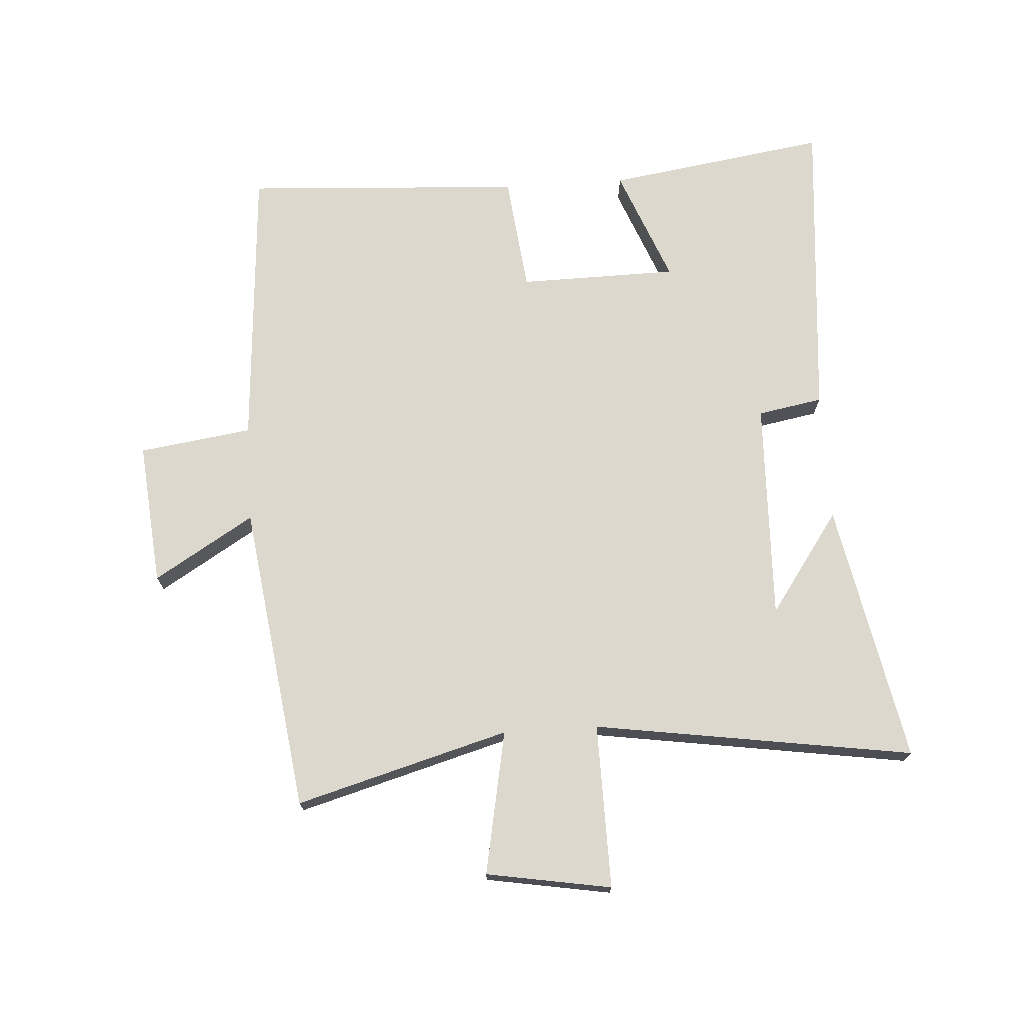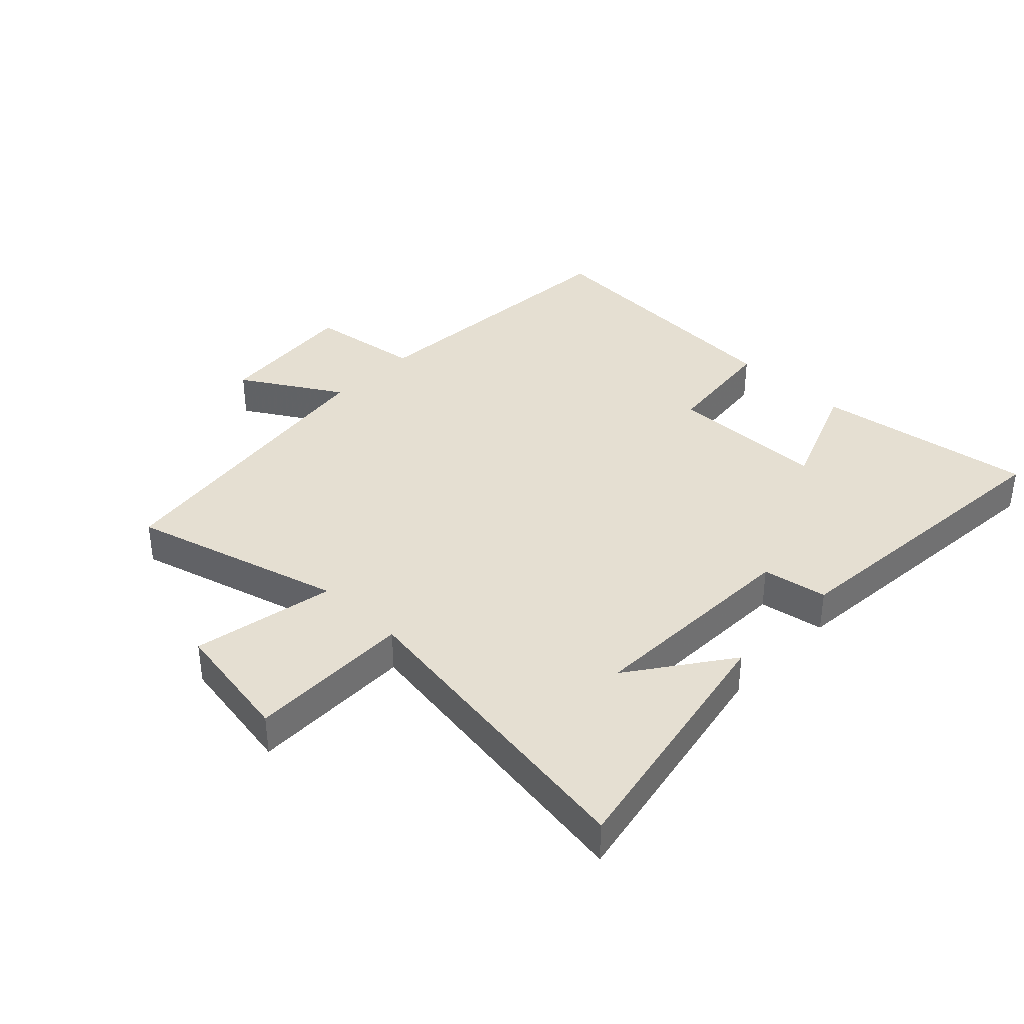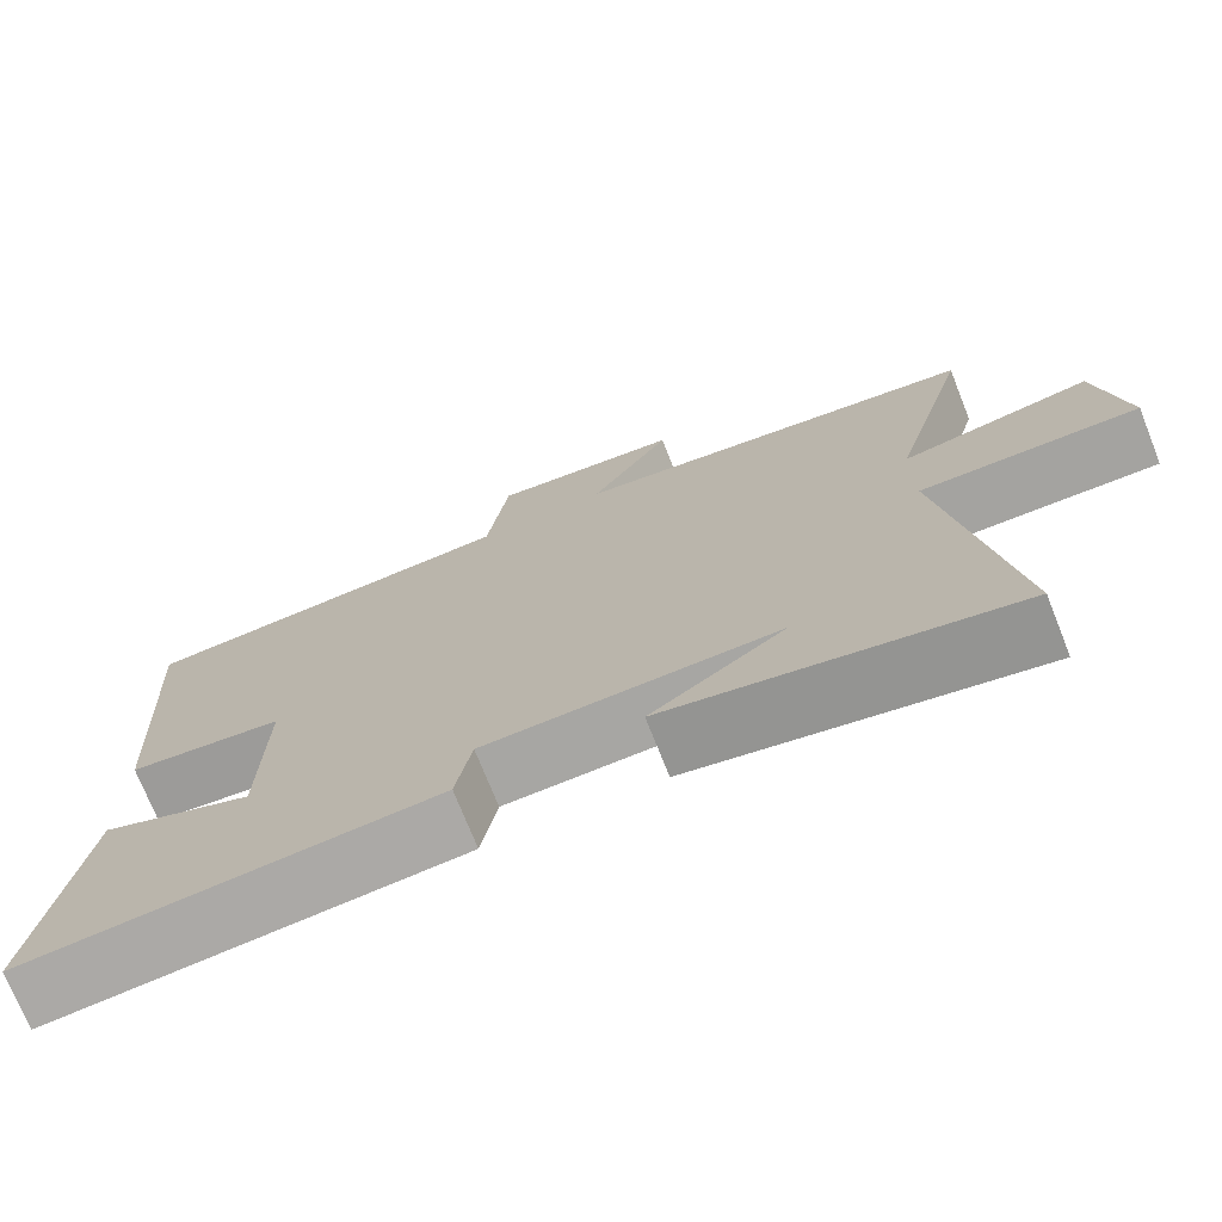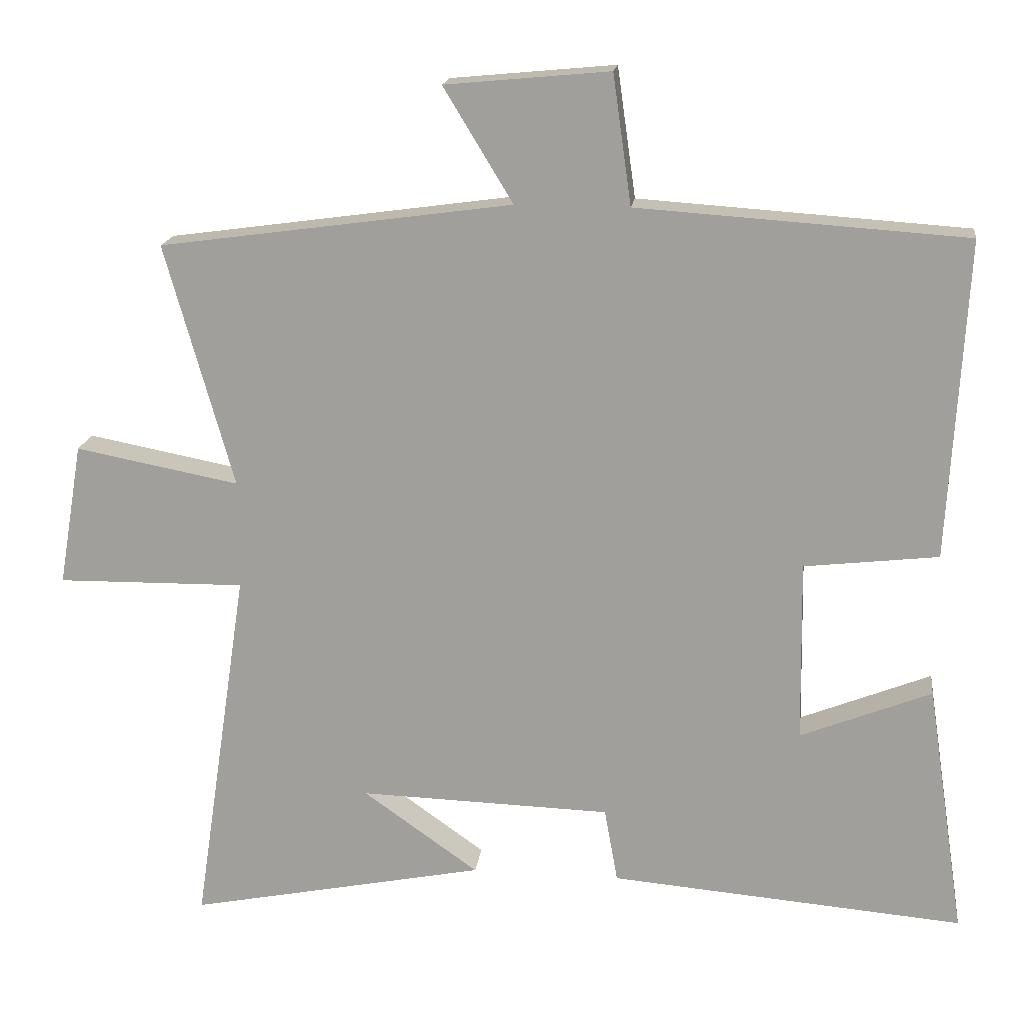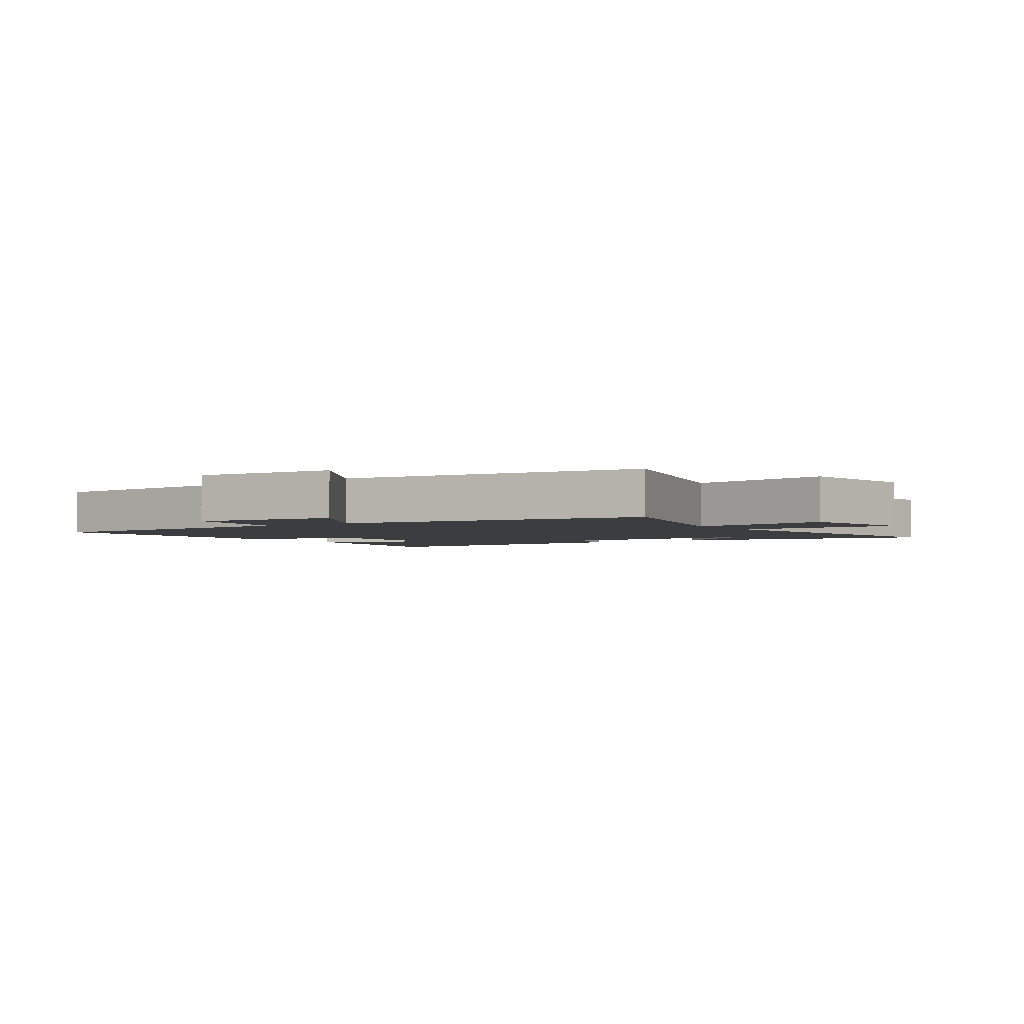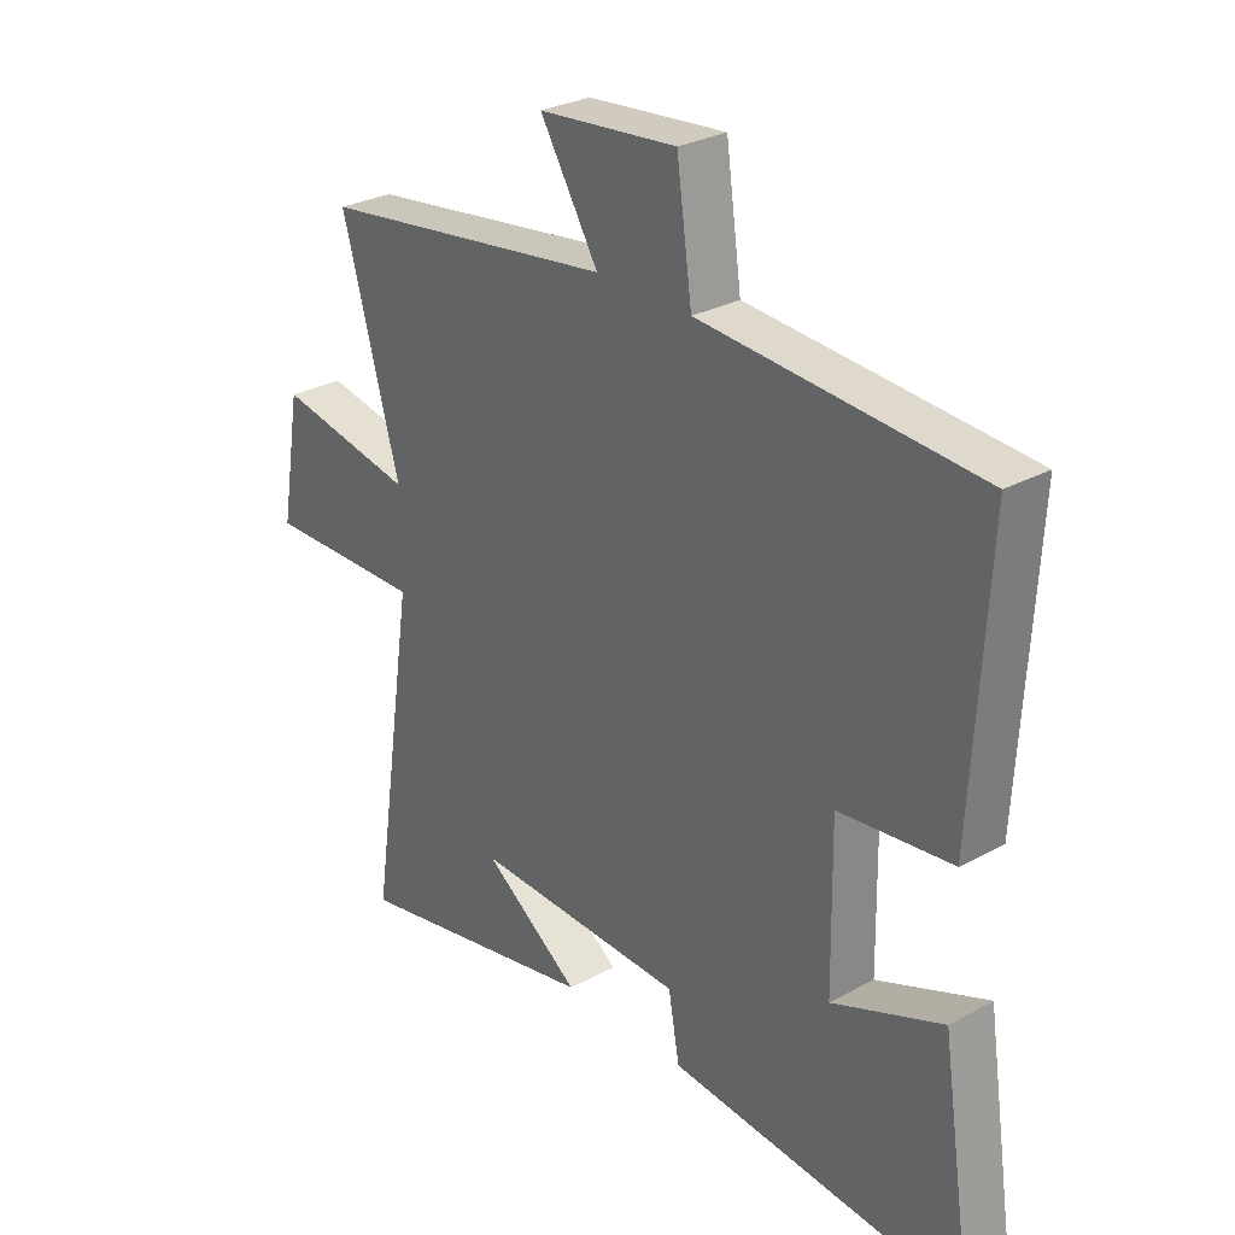
<metadata>
{"format":"obj","ext":"obj","renderer":"f3d","projection":"perspective","resolution":1024,"background":"white","views":[{"elev":72.5,"azim":86.4,"up":"+Y"},{"elev":37.5,"azim":134.1,"up":"+Y"},{"elev":-73.4,"azim":21.7,"up":"+Z"},{"elev":17.3,"azim":-172.6,"up":"+Z"},{"elev":-2.7,"azim":34.1,"up":"+Y"},{"elev":28.6,"azim":-129.4,"up":"+Z"}]}
</metadata>
<code>
v -0.525 0.07 0.469
v -0.061 0.07 0.5
v -0.035 0.07 0.683
v 0.197 0.07 0.661
v 0.099 0.07 0.5
v 0.597 0.07 0.431
v 0.5 0.07 0.087
v 0.732 0.07 0.131
v 0.766 0.07 -0.071
v 0.5 0.07 -0.067
v 0.577 0.07 -0.584
v 0.157 0.07 -0.5
v 0.32 0.07 -0.385
v -0.036 0.07 -0.395
v -0.055 0.07 -0.5
v -0.554 0.07 -0.541
v -0.5 0.07 -0.185
v -0.315 0.07 -0.259
v -0.311 0.07 -0.003
v -0.5 0.07 0.019
v -0.525 0 0.469
v -0.061 0 0.5
v -0.035 0 0.683
v 0.197 0 0.661
v 0.099 0 0.5
v 0.597 0 0.431
v 0.5 0 0.087
v 0.732 0 0.131
v 0.766 0 -0.071
v 0.5 0 -0.067
v 0.577 0 -0.584
v 0.157 0 -0.5
v 0.32 0 -0.385
v -0.036 0 -0.395
v -0.055 0 -0.5
v -0.554 0 -0.541
v -0.5 0 -0.185
v -0.315 0 -0.259
v -0.311 0 -0.003
v -0.5 0 0.019
f 19 20 1 2
f 18 19 2
f 15 16 17 18
f 14 15 18 2
f 13 14 2 3
f 11 12 13
f 10 11 13 3
f 7 8 9 10
f 5 6 7
f 5 7 10
f 3 4 5
f 3 5 10
f 22 21 40 39
f 22 39 38
f 38 37 36 35
f 22 38 35 34
f 23 22 34 33
f 33 32 31
f 23 33 31 30
f 30 29 28 27
f 27 26 25
f 30 27 25
f 25 24 23
f 30 25 23
f 1 21 22 2
f 2 22 23 3
f 3 23 24 4
f 4 24 25 5
f 5 25 26 6
f 6 26 27 7
f 7 27 28 8
f 8 28 29 9
f 9 29 30 10
f 10 30 31 11
f 11 31 32 12
f 12 32 33 13
f 13 33 34 14
f 14 34 35 15
f 15 35 36 16
f 16 36 37 17
f 17 37 38 18
f 18 38 39 19
f 19 39 40 20
f 20 40 21 1

</code>
